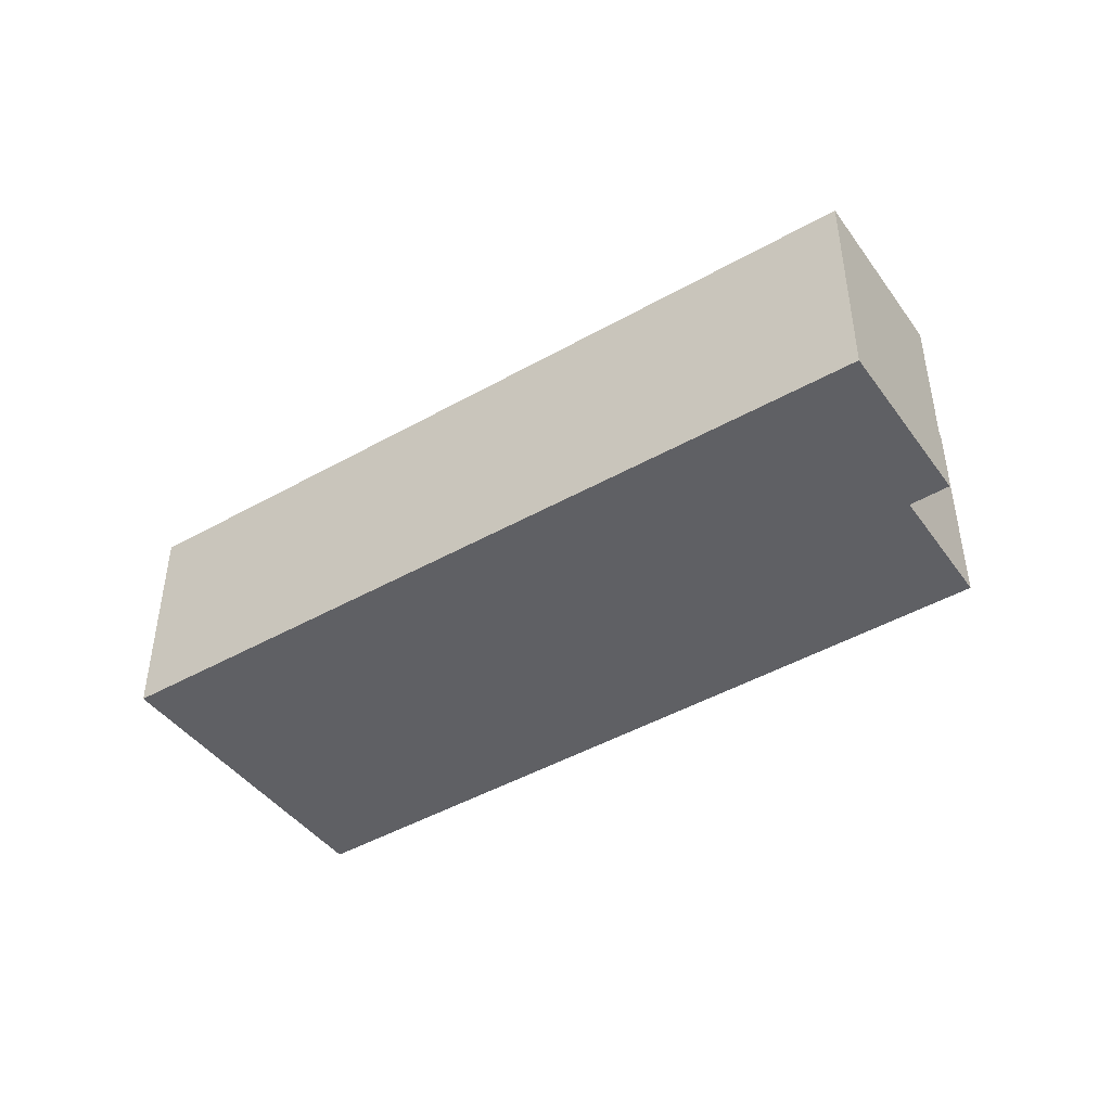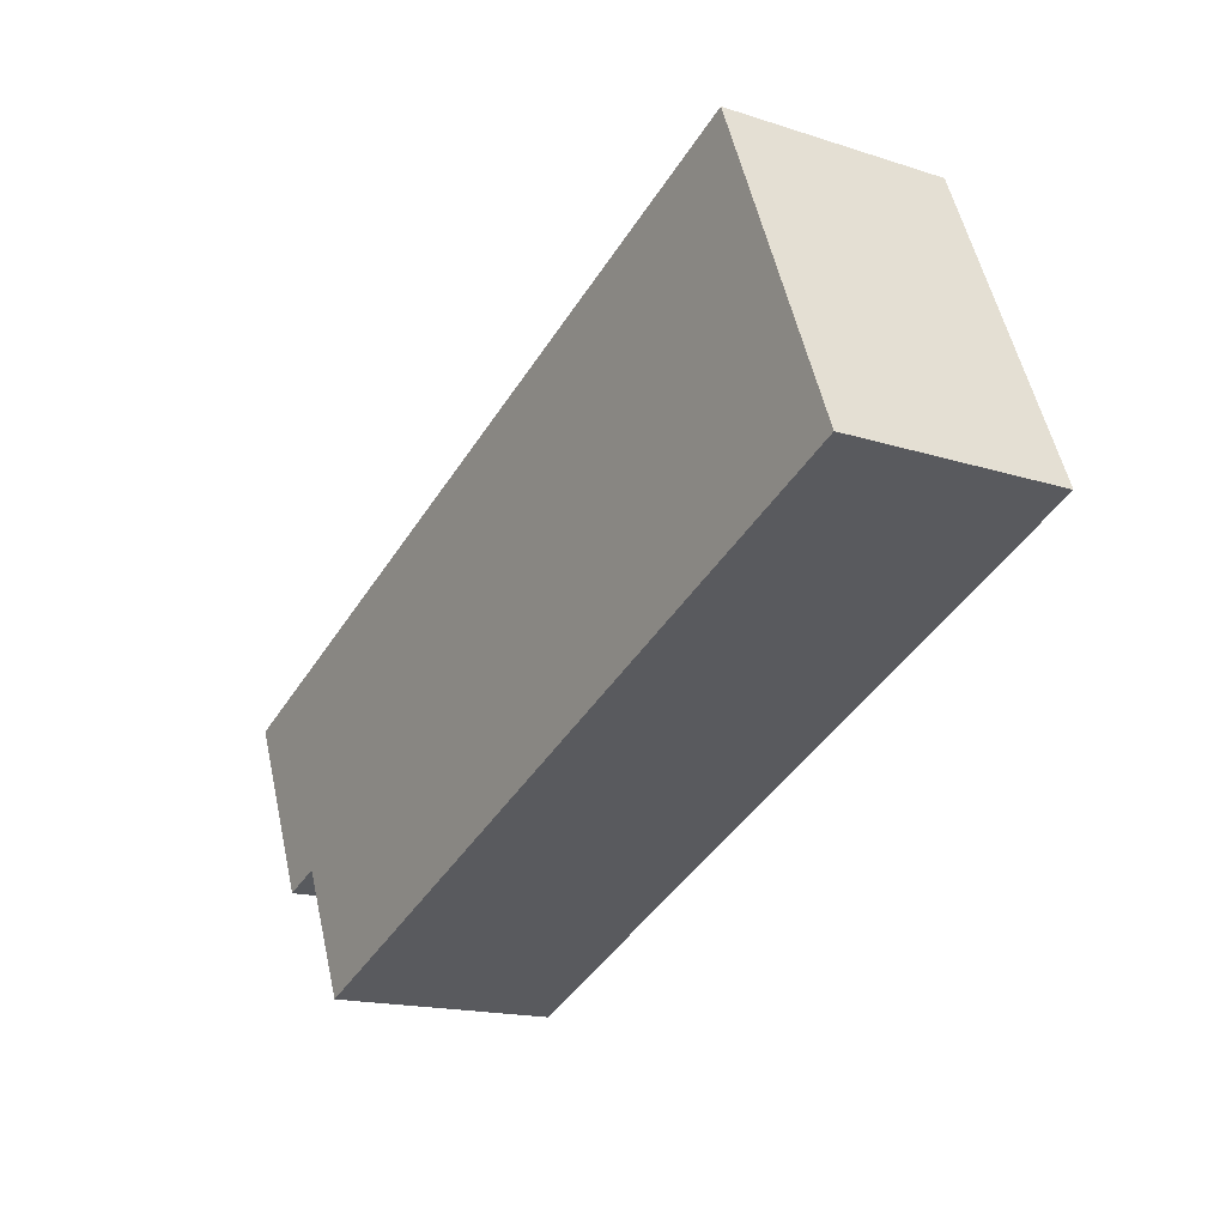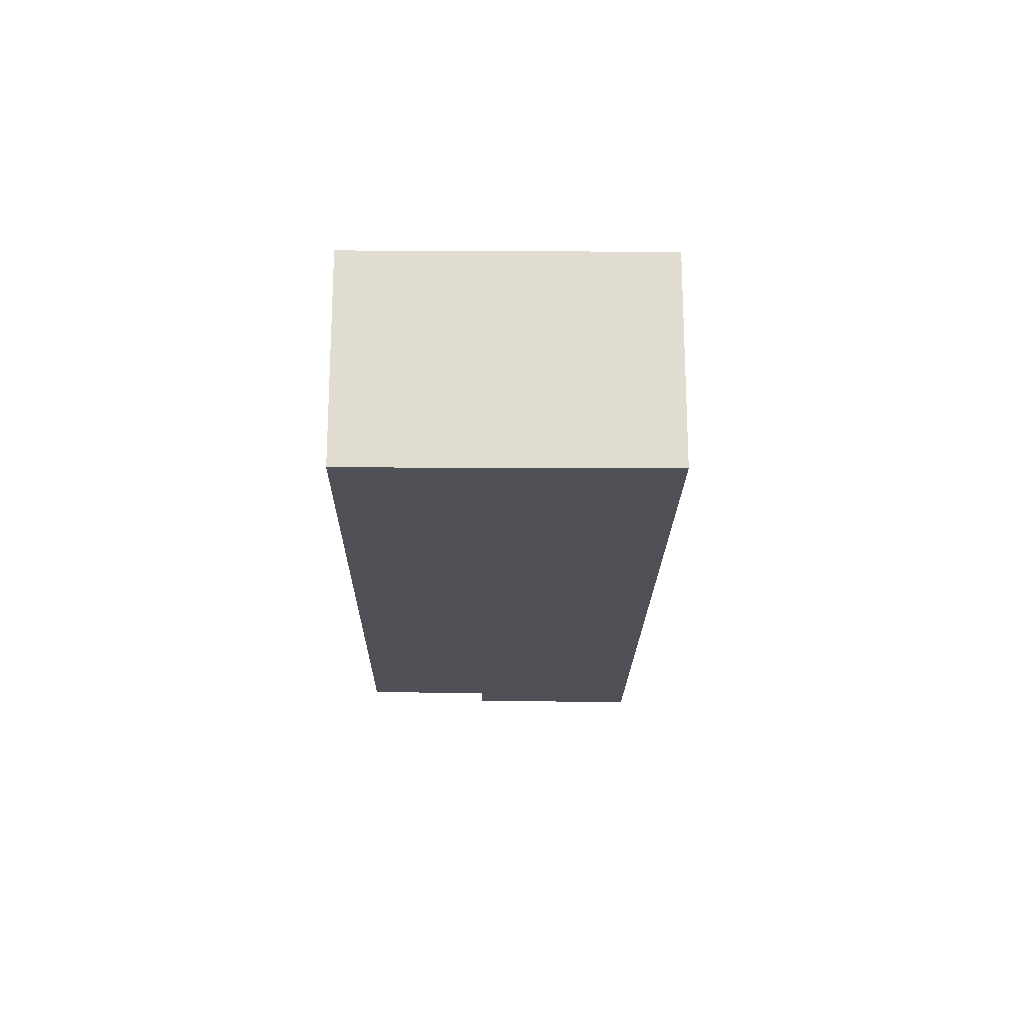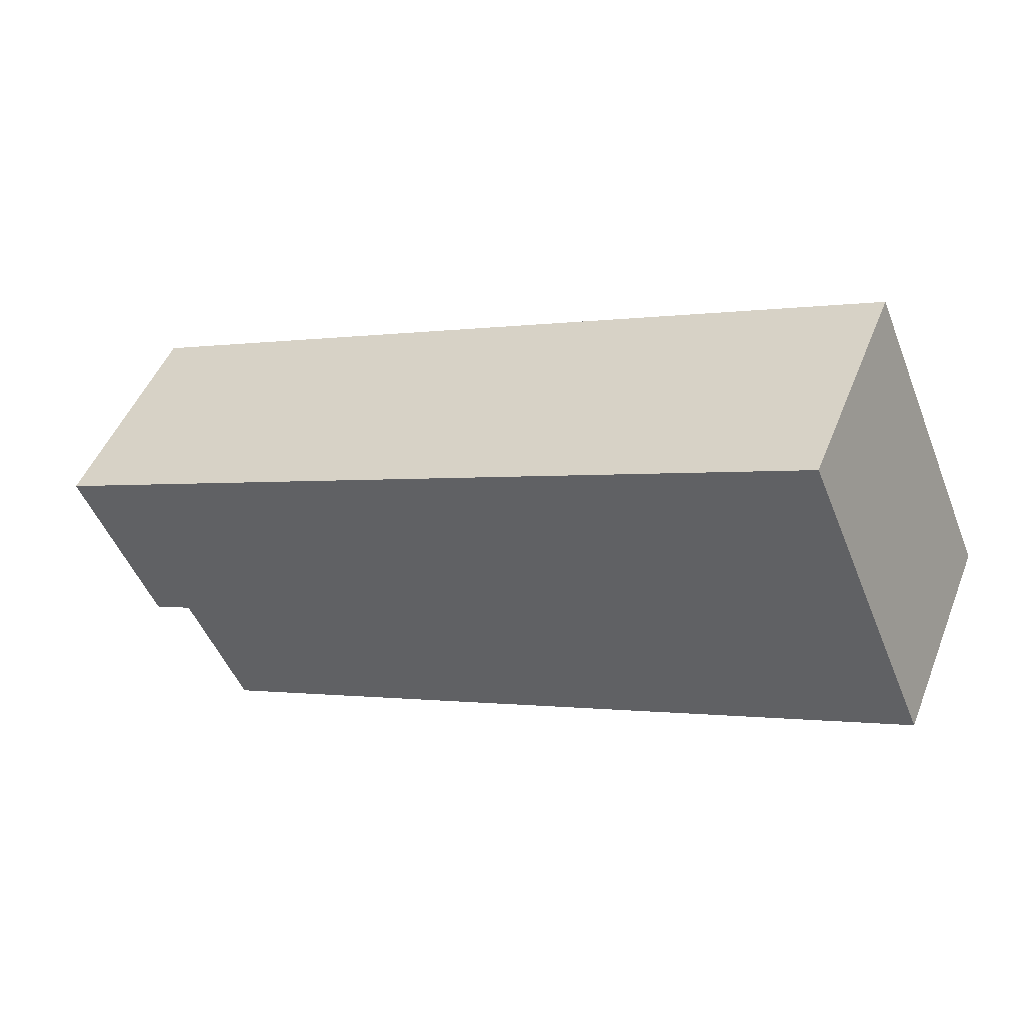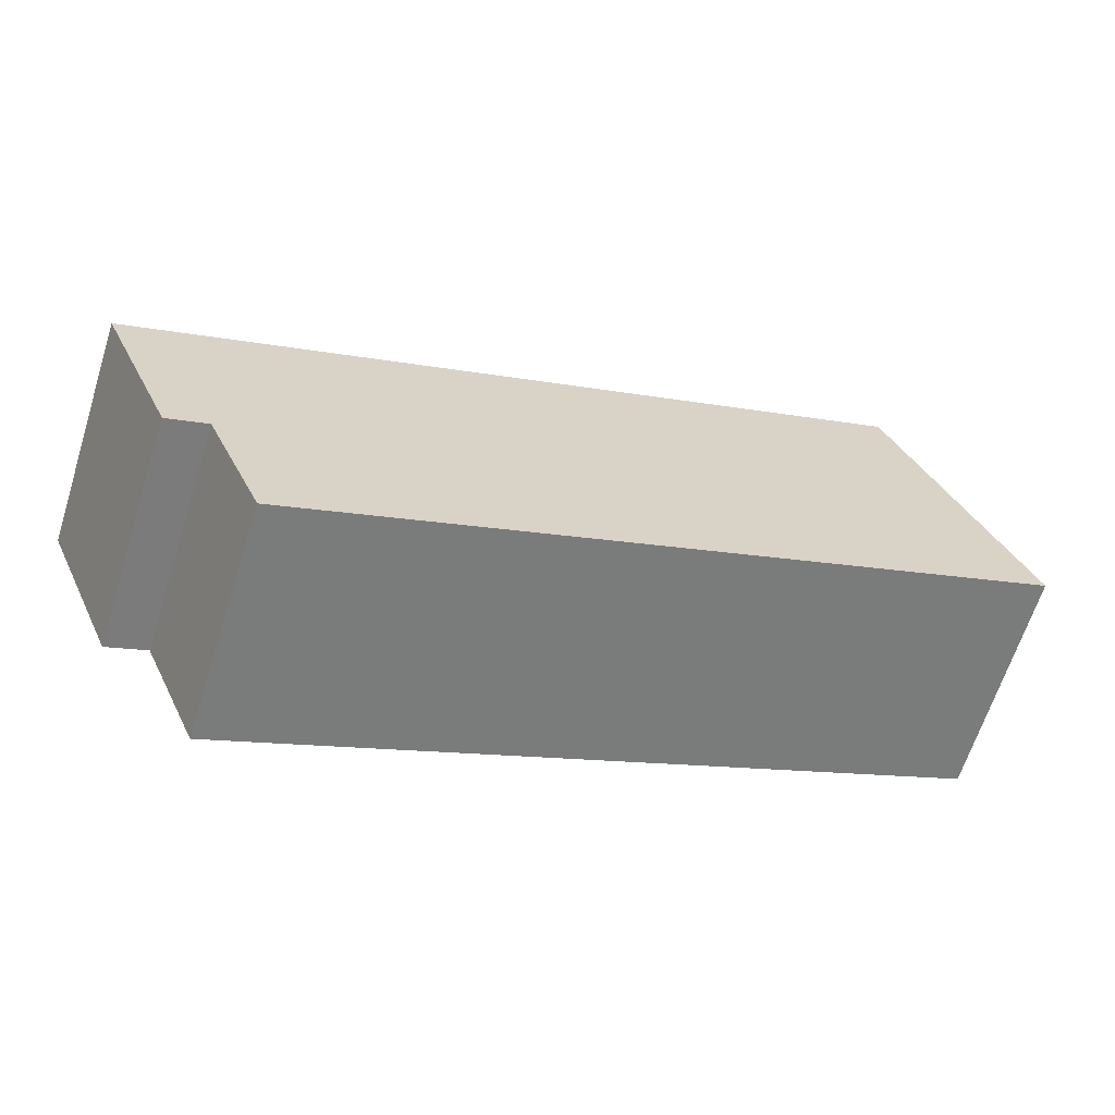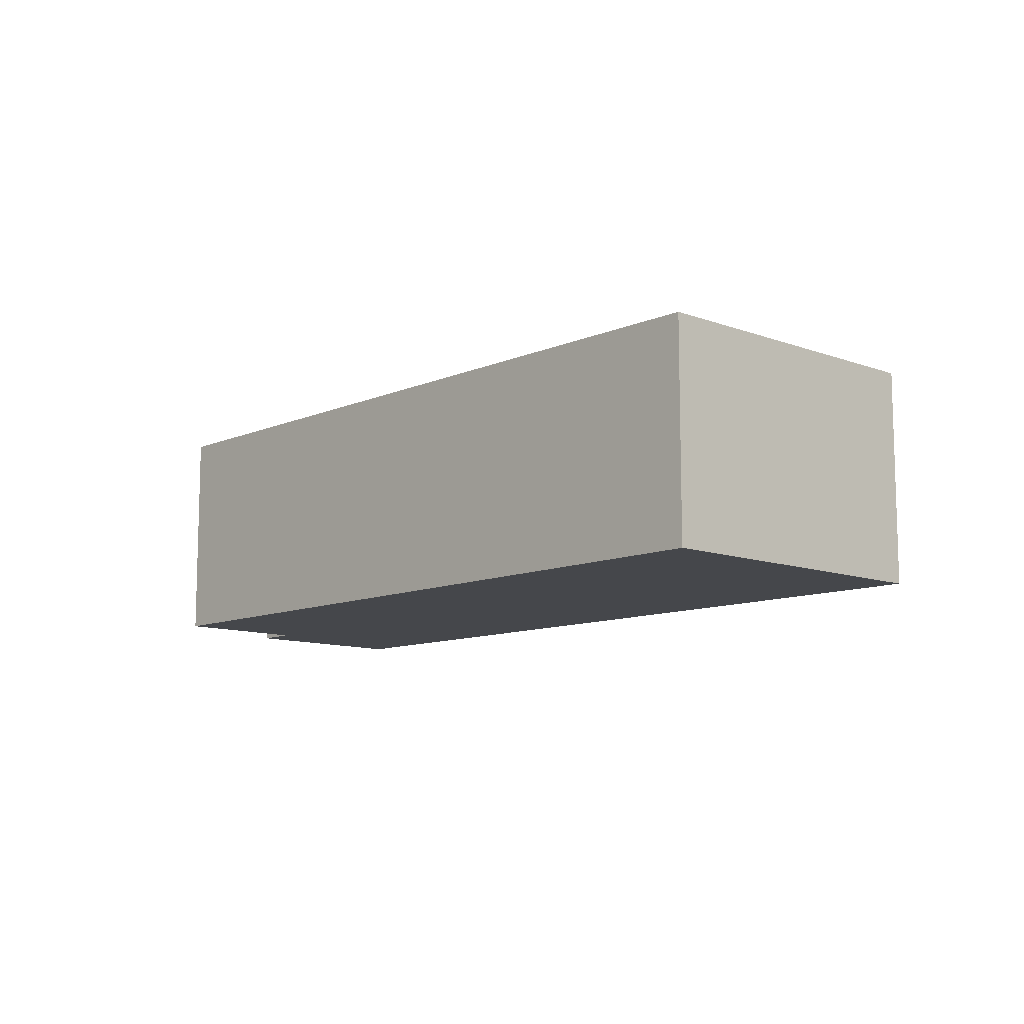
<metadata>
{"format":"obj","ext":"obj","renderer":"f3d","projection":"perspective","resolution":1024,"background":"white","views":[{"elev":-44.4,"azim":56.7,"up":"+Y"},{"elev":-16.6,"azim":-123.1,"up":"+Z"},{"elev":-20.4,"azim":-67.8,"up":"+Y"},{"elev":48.8,"azim":-158.7,"up":"+Z"},{"elev":-64.7,"azim":162.4,"up":"+Z"},{"elev":-10.5,"azim":-110.1,"up":"+Y"}]}
</metadata>
<code>
v -2.786 0.02835 -5.403
v -2.991 0.02835 -5.315
v -2.805 0.02835 -5.448
v -2.805 0.02835 -5.448
v -2.991 0.02835 -5.315
v -2.816 0.02835 -5.444
v -2.816 0.02835 -5.444
v -2.991 0.02835 -5.315
v -2.83 0.02835 -5.477
v -2.83 0.02835 -5.477
v -2.991 0.02835 -5.315
v -3.025 0.02835 -5.396
v -2.805 -0.03076 -5.448
v -2.786 -0.03076 -5.403
v -2.991 -0.03076 -5.315
v -2.805 -0.03076 -5.448
v -2.991 -0.03076 -5.315
v -2.816 -0.03076 -5.444
v -2.816 -0.03076 -5.444
v -2.991 -0.03076 -5.315
v -2.83 -0.03076 -5.477
v -2.83 -0.03076 -5.477
v -2.991 -0.03076 -5.315
v -3.025 -0.03076 -5.396
v -2.83 -0.03076 -5.477
v -2.83 0.02835 -5.477
v -3.025 0.02835 -5.396
v -2.83 -0.03076 -5.477
v -3.025 0.02835 -5.396
v -3.025 -0.03076 -5.396
v -2.816 -0.03076 -5.444
v -2.816 0.02835 -5.444
v -2.83 0.02835 -5.477
v -2.816 -0.03076 -5.444
v -2.83 0.02835 -5.477
v -2.83 -0.03076 -5.477
v -2.805 -0.03076 -5.448
v -2.805 0.02835 -5.448
v -2.816 0.02835 -5.444
v -2.805 -0.03076 -5.448
v -2.816 0.02835 -5.444
v -2.816 -0.03076 -5.444
v -2.786 -0.03076 -5.403
v -2.786 0.02835 -5.403
v -2.805 0.02835 -5.448
v -2.786 -0.03076 -5.403
v -2.805 0.02835 -5.448
v -2.805 -0.03076 -5.448
v -2.991 -0.03076 -5.315
v -2.991 0.02835 -5.315
v -2.786 0.02835 -5.403
v -2.991 -0.03076 -5.315
v -2.786 0.02835 -5.403
v -2.786 -0.03076 -5.403
v -3.025 -0.03076 -5.396
v -3.025 0.02835 -5.396
v -2.991 0.02835 -5.315
v -3.025 -0.03076 -5.396
v -2.991 0.02835 -5.315
v -2.991 -0.03076 -5.315
f 1 2 3
f 4 5 6
f 7 8 9
f 10 11 12
f 13 14 15
f 16 17 18
f 19 20 21
f 22 23 24
f 25 26 27
f 28 29 30
f 31 32 33
f 34 35 36
f 37 38 39
f 40 41 42
f 43 44 45
f 46 47 48
f 49 50 51
f 52 53 54
f 55 56 57
f 58 59 60

</code>
